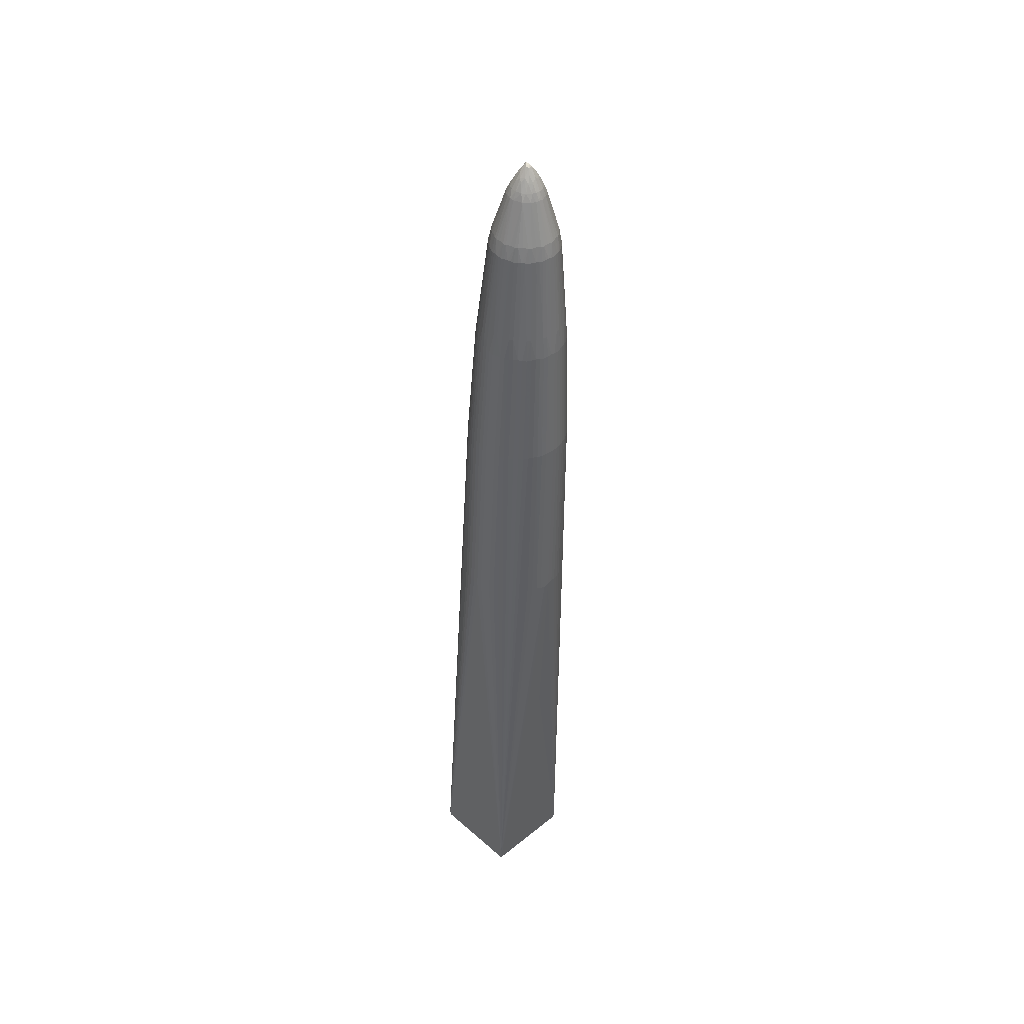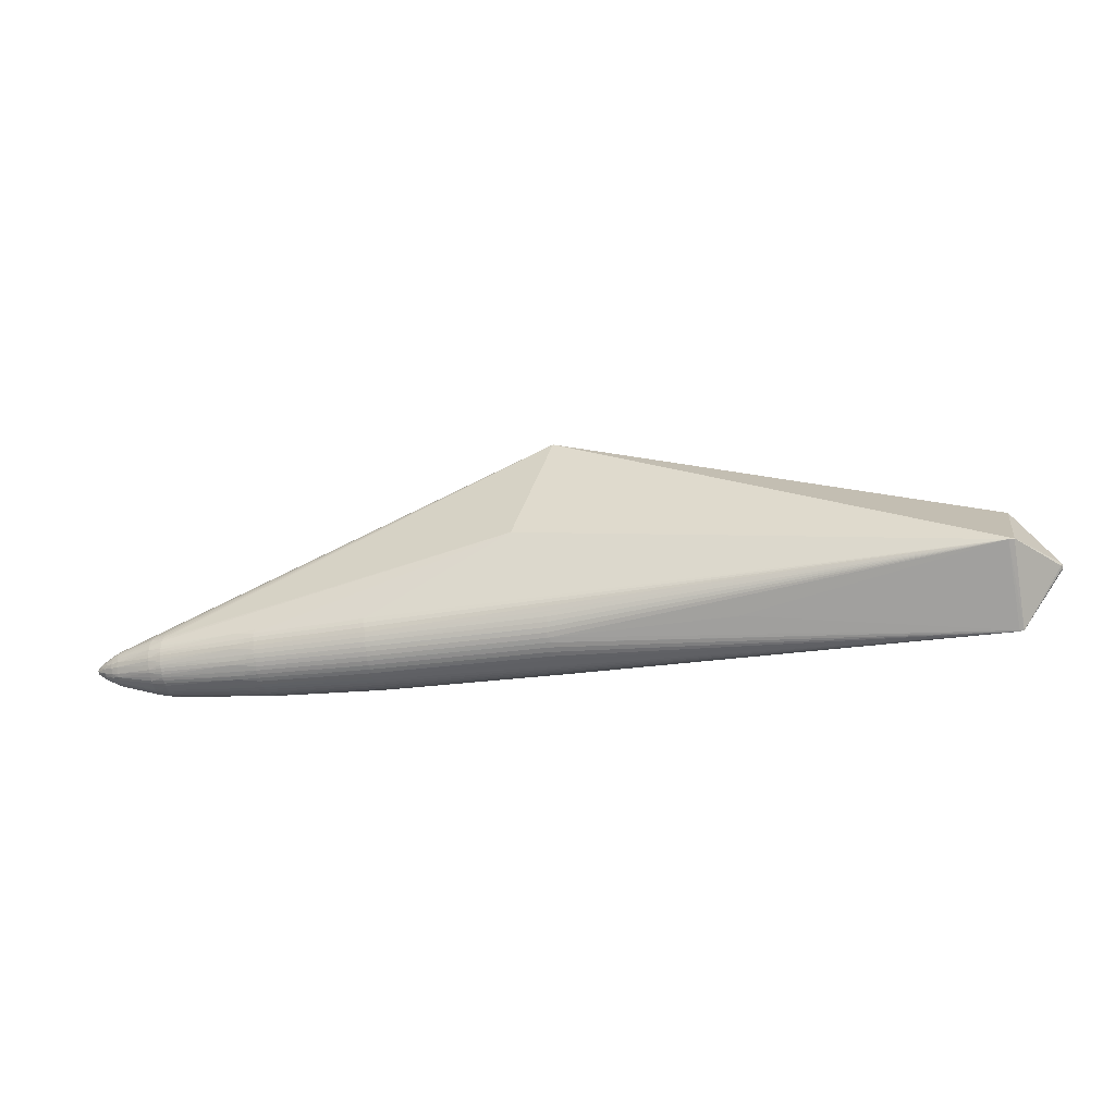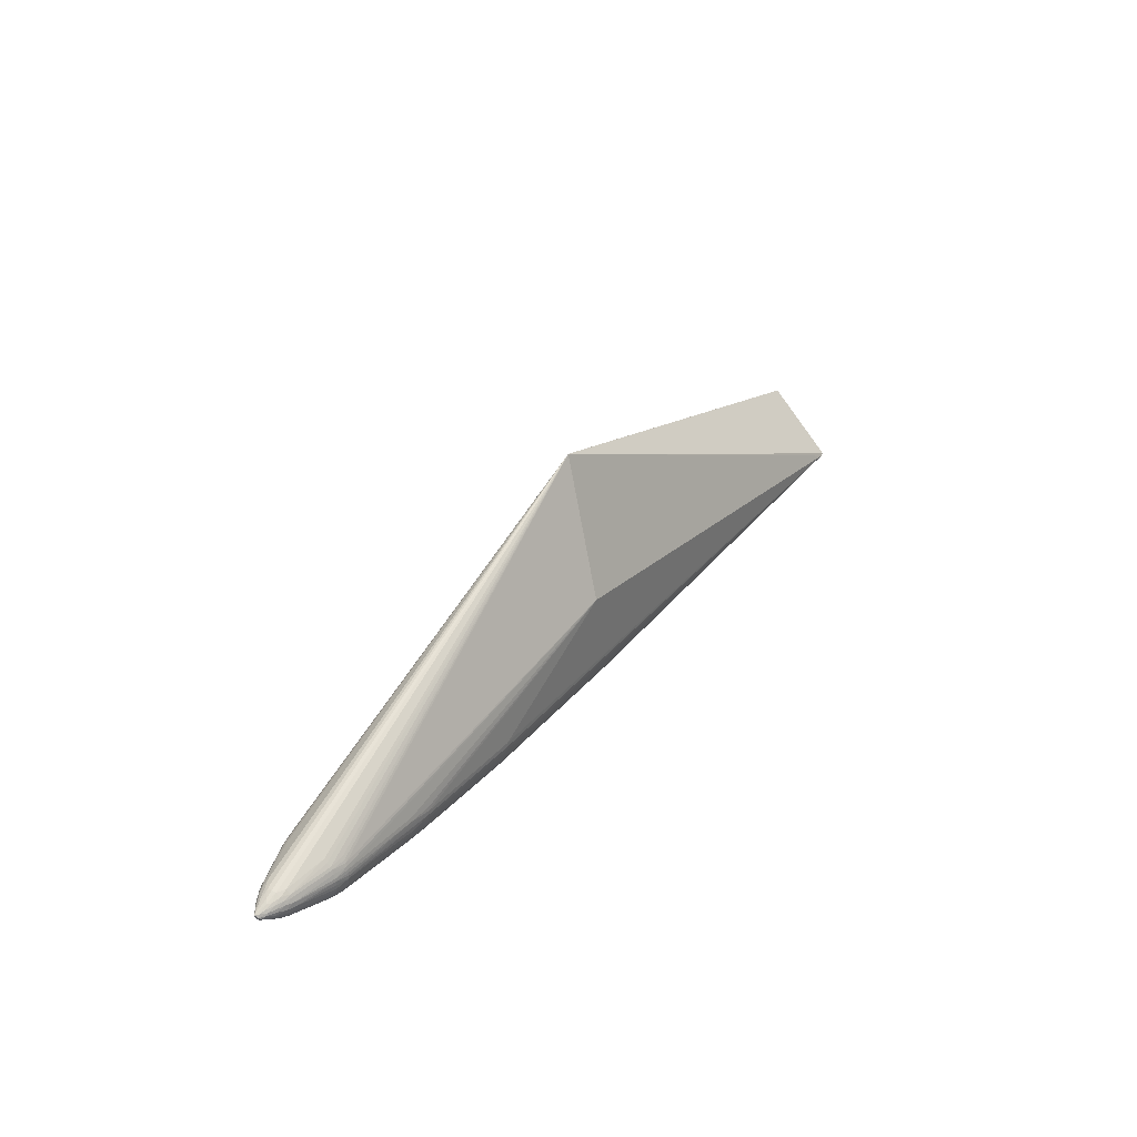
<metadata>
{"format":"obj","ext":"obj","renderer":"f3d","projection":"perspective","resolution":1024,"background":"white","views":[{"elev":-47.3,"azim":-91.6,"up":"+Y"},{"elev":-29.7,"azim":12.8,"up":"+Y"},{"elev":34.1,"azim":-57.5,"up":"+Y"}]}
</metadata>
<code>
v -0.5074 -0.01284 0.006142
v -0.5053 -0.01027 0.006933
v -0.502 -0.00422 0.003161
v -0.5049 -0.009411 -0.007223
v -0.5032 -0.02219 -0.002589
v -0.5053 -0.02095 0.001664
v -0.4526 -0.01995 0.0277
v 0.4423 -0.00795 -0.06538
v 0.4426 -0.07355 -0.001158
v 0.442 0.05627 0.0002067
v 0.4423 -0.009355 0.06446
v -0.04941 0.06905 -0.05095
v -0.491 -0.01868 0.01454
v -0.4912 -0.008828 0.01473
v -0.4913 -0.004991 0.01298
v -0.4912 -0.001547 0.009932
v -0.4911 0.001381 0.004992
v -0.4912 0.000538 -0.007333
v -0.491 -0.002041 -0.01116
v -0.4913 -0.004422 -0.01312
v -0.4912 -0.00948 -0.01539
v -0.4911 -0.01347 -0.01597
v -0.4911 -0.0205 -0.01422
v -0.4911 -0.0253 -0.01045
v -0.491 -0.02823 -0.005513
v -0.4912 -0.02666 0.008172
v -0.4911 -0.02362 0.01162
v -0.5109 -0.01518 0.003406
v -0.5127 -0.01308 0.001626
v -0.5134 -0.01071 -0.001792
v -0.512 -0.01533 -0.002115
v -0.5109 -0.01738 0.00052
v -0.4283 -0.01994 0.03401
v -0.4283 -0.01317 0.03468
v -0.4283 -0.006411 0.03402
v -0.4284 9.431e-05 0.03205
v -0.4284 0.00609 0.02885
v -0.4284 0.006143 -0.0288
v -0.4283 0.000152 -0.032
v -0.4283 -0.006349 -0.03398
v -0.4283 -0.01311 -0.03466
v -0.4282 -0.01988 -0.034
v -0.4282 -0.02638 -0.03203
v -0.4282 -0.03238 -0.02883
v -0.4282 -0.03763 -0.02452
v -0.4282 -0.04195 -0.01927
v -0.4281 -0.04516 -0.01328
v -0.4281 -0.04714 -0.006783
v -0.4281 -0.04781 -1.987e-05
v -0.4281 -0.04715 0.006743
v -0.4281 -0.04518 0.01325
v -0.4282 -0.04198 0.01924
v -0.4282 -0.03768 0.0245
v -0.4282 -0.03243 0.02882
v -0.4282 -0.02644 0.03203
v -0.3219 -0.03672 0.03751
v -0.322 -0.02893 0.04149
v -0.322 -0.0205 0.04388
v -0.322 -0.01178 0.04457
v -0.3221 -0.003081 0.04355
v -0.3221 -0.004727 -0.04404
v -0.322 -0.01345 -0.04474
v -0.322 -0.02215 -0.04372
v -0.3219 -0.03048 -0.04102
v -0.3219 -0.03812 -0.03675
v -0.3219 -0.04478 -0.03107
v -0.3219 -0.05021 -0.02419
v -0.3218 -0.05419 -0.0164
v -0.3218 -0.05657 -0.007972
v -0.3218 -0.05727 0.0007559
v -0.3218 -0.05625 0.009451
v -0.3218 -0.05355 0.01778
v -0.3219 -0.04928 0.02542
v -0.3219 -0.0436 0.03208
v -0.202 -0.02137 0.04967
v -0.2021 -0.01149 0.05053
v -0.2021 -0.01265 -0.05064
v -0.202 -0.02251 -0.04956
v -0.202 -0.03196 -0.04657
v -0.2019 -0.04065 -0.0418
v -0.2019 -0.04825 -0.03542
v -0.2019 -0.05445 -0.02768
v -0.2019 -0.05903 -0.01888
v -0.2018 -0.0618 -0.009359
v -0.2018 -0.06265 0.0005214
v -0.2018 -0.06157 0.01038
v -0.2019 -0.05858 0.01984
v -0.2019 -0.05381 0.02853
v -0.2019 -0.04743 0.03612
v -0.202 -0.03969 0.04232
v -0.202 -0.03089 0.0469
v -0.01369 -0.0416 -0.04462
v -0.01373 -0.03231 -0.04969
v -0.01363 -0.05635 -0.0296
v -0.01366 -0.04971 -0.03784
v -0.01361 -0.06126 -0.02023
v -0.01364 -0.05581 0.03037
v -0.01362 -0.06089 0.02108
v -0.01371 -0.04079 0.04512
v -0.01367 -0.04903 0.03848
v -0.01376 -0.03142 0.05003
v 0.1761 -0.04571 0.0362
v 0.4381 -0.0086 -0.06513
v 0.4384 -0.07331 -0.0005271
v -0.5006 -0.01633 0.01004
v -0.4989 -0.009274 0.01065
v -0.5053 -0.007435 0.004852
v -0.4987 -0.005465 -0.009011
v -0.4989 -0.01483 -0.01186
v -0.502 -0.02071 -0.006968
v -0.5027 -0.01948 0.006926
v -0.4423 -0.01065 0.03174
v -0.4423 -0.007614 0.03135
v -0.4424 0.001297 0.02835
v -0.4424 0.003953 0.02682
v -0.4424 0.01104 0.02064
v -0.4424 0.007429 -0.02424
v -0.4424 0.004998 -0.02611
v -0.4423 -0.003421 -0.03029
v -0.4423 -0.006382 -0.03109
v -0.4423 -0.01576 -0.03173
v -0.4423 -0.0188 -0.03133
v -0.4422 -0.02771 -0.02834
v -0.4422 -0.03037 -0.0268
v -0.4422 -0.03745 -0.02063
v -0.4422 -0.03932 -0.0182
v -0.4421 -0.0435 -0.009778
v -0.4421 -0.0443 -0.006817
v -0.4421 -0.04494 0.002562
v -0.4421 -0.04455 0.005602
v -0.4422 -0.04155 0.01451
v -0.4422 -0.04002 0.01717
v -0.4422 -0.03384 0.02425
v -0.4422 -0.03141 0.02612
v -0.4422 -0.02299 0.03031
v -0.3445 -0.02508 0.04089
v -0.3445 -0.02107 0.04188
v -0.3446 -0.00846 0.0425
v -0.3446 -0.004376 0.04188
v -0.3446 -0.0003539 -0.04106
v -0.3446 -0.004363 -0.04206
v -0.3445 -0.01698 -0.04268
v -0.3445 -0.02106 -0.04206
v -0.3444 -0.03295 -0.03781
v -0.3444 -0.03649 -0.03567
v -0.3444 -0.04584 -0.02719
v -0.3444 -0.04829 -0.02387
v -0.3443 -0.05369 -0.01245
v -0.3443 -0.05469 -0.008443
v -0.3443 -0.0553 0.00417
v -0.3443 -0.05469 0.008254
v -0.3444 -0.05043 0.02014
v -0.3444 -0.0483 0.02368
v -0.3444 -0.03982 0.03304
v 0.4857 -0.006491 0.0009084
v -0.4834 -0.01964 0.01744
v -0.4833 -0.01448 0.01856
v -0.4836 -0.009404 0.01822
v -0.4836 -0.001875 0.01477
v -0.4834 0.005427 0.0008344
v -0.4837 0.005092 -0.004245
v -0.4837 -0.009363 -0.01893
v -0.4836 -0.01647 -0.01893
v -0.4834 -0.02021 -0.01775
v -0.4835 -0.0249 -0.01528
v -0.4836 -0.03206 -0.004286
v -0.4835 -0.03187 0.003727
v -0.4835 -0.02841 0.01125
v -0.4423 -0.02003 0.0311
v -0.4143 -0.01589 0.03588
v -0.4142 -0.03645 -0.02734
v -0.4141 -0.04514 -0.01631
v -0.4141 -0.04895 -0.002797
v -0.4141 -0.04729 0.01114
v -0.4142 -0.04043 0.02339
v -0.4142 -0.0294 0.03208
v -0.3444 -0.0365 0.03549
v 0.4866 -0.008765 -0.001262
v -0.01772 0.2014 0.002014
v -0.01724 0.198 -3.942e-05
v -0.01608 0.2007 0.001555
v 0.4369 -0.007678 -0.06588
v 0.4371 -0.07407 -0.001456
v 0.4368 -0.009676 0.06495
v -0.04942 0.06691 0.05502
v -0.4912 -0.01434 0.01531
v -0.499 -0.01251 0.01126
v -0.4834 -0.004645 0.01644
v -0.499 -0.00634 0.008908
v -0.4835 0.002038 0.01052
v -0.4989 -0.003945 0.006512
v -0.4834 0.004599 0.005363
v -0.4913 0.00215 0.0006507
v -0.4991 -0.002027 0.0004174
v -0.4914 0.001867 -0.003742
v -0.4835 0.002471 -0.01039
v -0.499 -0.003187 -0.005551
v -0.4834 -0.001311 -0.01473
v -0.499 -0.008091 -0.01054
v -0.5024 -0.01205 -0.009785
v -0.4913 -0.01691 -0.01555
v -0.499 -0.01898 -0.01037
v -0.4833 -0.02786 -0.01234
v -0.499 -0.02359 -0.005877
v -0.4911 -0.029 -0.001172
v -0.499 -0.02498 0.0006877
v -0.4989 -0.02373 0.005026
v -0.4911 -0.02841 0.004335
v -0.4833 -0.03008 0.008485
v -0.4833 -0.02547 0.01421
v -0.5109 -0.01009 0.001677
v -0.5068 -0.01581 -0.006751
v -0.4432 -0.01529 0.03131
v -0.4287 -0.01655 0.03447
v -0.4279 -0.009788 0.03455
v -0.4432 -0.003155 0.02972
v -0.4288 -0.003107 0.03315
v -0.4279 0.003172 0.03063
v -0.4433 0.00745 0.02361
v -0.4433 0.01039 -0.02065
v -0.4432 0.0006886 -0.02811
v -0.4288 0.00319 -0.03052
v -0.4279 -0.003022 -0.03318
v -0.4432 -0.01113 -0.03129
v -0.4287 -0.009737 -0.03445
v -0.4278 -0.01649 -0.03452
v -0.4431 -0.02327 -0.0297
v -0.4287 -0.02318 -0.03313
v -0.4278 -0.02945 -0.03061
v -0.4431 -0.03387 -0.02359
v -0.4286 -0.0351 -0.02676
v -0.4277 -0.03993 -0.02204
v -0.443 -0.04133 -0.01389
v -0.4286 -0.04368 -0.01632
v -0.4277 -0.04633 -0.01011
v -0.443 -0.04451 -0.002072
v -0.4286 -0.0476 -0.003397
v -0.4277 -0.04768 0.003364
v -0.443 -0.04292 0.01006
v -0.4286 -0.04628 0.01005
v -0.4277 -0.04376 0.01632
v -0.4431 -0.03681 0.02067
v -0.4286 -0.03992 0.02197
v -0.4278 -0.03519 0.0268
v -0.4431 -0.02711 0.02813
v -0.4287 -0.02948 0.03054
v -0.4278 -0.02326 0.0332
v -0.3227 -0.0329 0.03968
v -0.3213 -0.0248 0.04289
v -0.3227 -0.01613 0.04442
v -0.3214 -0.007421 0.04428
v -0.3227 -0.009101 -0.04458
v -0.3213 -0.0178 -0.04445
v -0.3227 -0.0264 -0.04254
v -0.3212 -0.03439 -0.03909
v -0.3226 -0.0416 -0.03404
v -0.3212 -0.04765 -0.02779
v -0.3226 -0.05239 -0.02036
v -0.3211 -0.05559 -0.01227
v -0.3225 -0.05712 -0.0036
v -0.3211 -0.05698 0.005107
v -0.3225 -0.05508 0.0137
v -0.3211 -0.05162 0.02169
v -0.3226 -0.04657 0.0289
v -0.3212 -0.04031 0.03496
v -0.2027 -0.01642 0.05033
v -0.2027 -0.007717 -0.05044
v -0.2014 -0.01758 -0.05035
v -0.2026 -0.02733 -0.04827
v -0.2014 -0.0364 -0.04441
v -0.2025 -0.04462 -0.03876
v -0.2013 -0.05152 -0.03172
v -0.2025 -0.05695 -0.02336
v -0.2012 -0.06064 -0.01421
v -0.2024 -0.06245 -0.004413
v -0.2012 -0.06236 0.005452
v -0.2024 -0.06029 0.0152
v -0.2013 -0.05642 0.02428
v -0.2025 -0.05078 0.03249
v -0.2013 -0.04373 0.0394
v -0.2026 -0.03537 0.04482
v -0.2014 -0.02622 0.04851
v -0.01515 -0.03706 -0.04739
v -0.01232 -0.02736 -0.05151
v -0.01508 -0.05322 -0.0339
v -0.01223 -0.04583 -0.04141
v -0.01504 -0.06299 -0.01525
v -0.01218 -0.05903 -0.02501
v -0.01507 -0.05859 0.02582
v -0.01217 -0.06269 0.01613
v -0.01513 -0.0451 0.04198
v -0.01222 -0.05259 0.03461
v -0.01522 -0.02645 0.05175
v -0.0123 -0.03619 0.04781
v 0.4848 -0.01064 0.003616
v 0.4866 -0.01022 -0.003436
v 0.4849 -0.01284 0.0004956
f 185 184 179
f 36 185 179
f 179 184 11
f 11 10 179
f 11 155 10
f 184 9 11
f 8 10 296
f 8 9 183
f 296 9 8
f 104 9 184
f 183 9 104
f 182 12 180
f 155 11 295
f 295 11 9
f 179 10 181
f 10 8 181
f 181 180 179
f 181 8 182
f 182 180 181
f 184 100 102
f 102 104 184
f 100 104 102
f 183 95 103
f 103 8 183
f 182 8 103
f 267 12 182
f 155 295 178
f 296 10 178
f 10 155 178
f 297 9 296
f 297 295 9
f 296 178 297
f 297 178 295
f 220 196 179
f 179 190 116
f 116 219 179
f 290 277 183
f 183 98 290
f 290 98 277
f 196 220 198
f 30 195 197
f 179 196 161
f 161 195 179
f 96 288 183
f 285 95 183
f 183 288 94
f 94 285 183
f 272 285 82
f 285 94 82
f 218 36 179
f 179 37 218
f 74 53 264
f 277 98 87
f 277 87 262
f 156 210 134
f 157 156 7
f 157 112 158
f 58 75 266
f 266 75 184
f 282 293 184
f 184 75 282
f 183 104 292
f 292 97 183
f 292 104 100
f 89 280 74
f 74 264 89
f 184 293 101
f 291 100 184
f 184 99 291
f 291 89 100
f 280 89 291
f 90 280 291
f 291 99 90
f 194 195 30
f 192 190 179
f 192 17 190
f 160 192 179
f 18 197 195
f 18 161 196
f 195 161 18
f 30 197 108
f 129 50 130
f 287 96 183
f 83 96 287
f 83 258 273
f 258 67 273
f 273 67 82
f 273 96 83
f 288 96 273
f 273 94 288
f 273 82 94
f 50 129 238
f 237 149 260
f 260 85 70
f 48 149 237
f 47 127 234
f 183 277 86
f 182 93 284
f 73 264 153
f 175 264 53
f 130 50 240
f 151 240 50
f 262 240 151
f 131 240 51
f 131 52 132
f 26 207 208
f 53 244 133
f 134 210 133
f 245 156 134
f 35 112 215
f 36 218 114
f 114 218 37
f 159 116 190
f 219 116 159
f 279 292 100
f 100 89 279
f 88 97 279
f 97 292 279
f 279 89 264
f 279 73 88
f 279 264 73
f 294 99 184
f 184 101 294
f 30 108 4
f 4 108 199
f 17 194 3
f 3 191 17
f 3 194 30
f 30 211 3
f 190 17 16
f 17 191 16
f 16 159 190
f 193 194 17
f 17 192 193
f 192 160 193
f 195 194 193
f 179 195 193
f 193 160 179
f 197 18 19
f 19 108 197
f 19 18 196
f 196 198 19
f 231 256 171
f 65 80 271
f 271 256 65
f 80 92 271
f 269 284 93
f 182 284 269
f 257 146 66
f 66 272 257
f 272 82 257
f 82 67 257
f 146 257 147
f 147 257 67
f 258 234 147
f 147 67 258
f 166 127 128
f 128 48 237
f 127 48 128
f 126 203 125
f 45 125 231
f 45 232 125
f 231 171 45
f 146 232 45
f 45 171 256
f 66 146 45
f 45 256 66
f 49 129 237
f 49 238 129
f 49 260 70
f 172 234 258
f 258 47 172
f 172 47 234
f 68 47 258
f 68 258 83
f 149 48 148
f 47 68 148
f 70 85 276
f 276 85 183
f 183 86 276
f 117 220 179
f 117 198 220
f 179 180 222
f 222 38 179
f 12 267 252
f 283 92 80
f 283 93 182
f 182 92 283
f 182 103 286
f 286 92 182
f 286 103 95
f 95 271 286
f 286 271 92
f 248 177 56
f 281 56 90
f 248 56 281
f 281 294 101
f 90 99 281
f 99 294 281
f 289 97 88
f 88 278 289
f 289 98 183
f 183 97 289
f 289 87 98
f 289 278 87
f 72 262 87
f 87 278 72
f 51 262 72
f 174 262 51
f 51 240 174
f 174 240 262
f 262 151 71
f 277 262 71
f 71 86 277
f 150 49 70
f 238 49 150
f 50 238 150
f 150 151 50
f 186 187 105
f 157 158 186
f 210 156 13
f 13 186 105
f 13 156 157
f 157 186 13
f 132 52 243
f 53 133 243
f 243 175 53
f 243 52 153
f 243 153 264
f 264 175 243
f 241 131 51
f 52 131 241
f 130 240 239
f 240 131 239
f 207 26 111
f 105 28 111
f 111 13 105
f 208 207 206
f 206 205 208
f 5 205 206
f 185 251 59
f 185 35 139
f 36 114 217
f 185 36 217
f 217 35 185
f 216 114 158
f 216 217 114
f 106 187 14
f 14 186 158
f 187 186 14
f 219 159 115
f 115 159 114
f 179 219 115
f 115 114 37
f 115 37 179
f 191 3 107
f 107 3 211
f 159 16 15
f 106 14 15
f 20 19 198
f 20 21 199
f 199 108 20
f 108 19 20
f 66 256 81
f 256 271 81
f 81 272 66
f 81 271 95
f 95 285 81
f 81 285 272
f 78 268 182
f 182 269 78
f 46 232 146
f 146 147 46
f 46 147 234
f 234 126 46
f 125 232 46
f 46 126 125
f 236 129 166
f 166 128 236
f 237 129 236
f 236 128 237
f 25 203 166
f 166 205 25
f 25 205 5
f 234 127 233
f 233 126 234
f 233 127 166
f 166 203 233
f 203 126 233
f 237 260 173
f 173 49 237
f 260 49 173
f 85 260 275
f 183 85 275
f 275 84 183
f 183 84 274
f 274 287 183
f 83 287 274
f 274 68 83
f 149 148 259
f 259 148 68
f 259 274 84
f 68 274 259
f 235 148 48
f 47 148 235
f 235 48 127
f 127 47 235
f 179 38 118
f 118 117 179
f 38 222 118
f 198 117 118
f 39 180 12
f 39 222 180
f 12 223 39
f 223 119 39
f 39 119 222
f 125 203 165
f 77 252 267
f 77 267 182
f 182 268 77
f 268 78 253
f 79 269 93
f 93 283 79
f 154 53 74
f 154 244 53
f 246 177 248
f 246 245 134
f 265 280 90
f 90 56 265
f 74 280 265
f 265 154 74
f 265 56 177
f 177 154 265
f 248 281 91
f 91 281 101
f 293 282 91
f 91 101 293
f 157 7 169
f 57 91 282
f 248 91 57
f 73 153 263
f 263 72 278
f 88 73 263
f 263 278 88
f 261 71 151
f 151 150 261
f 261 150 70
f 70 276 261
f 261 276 86
f 86 71 261
f 105 187 1
f 1 28 105
f 132 243 242
f 242 243 133
f 167 239 131
f 130 239 167
f 167 129 130
f 208 205 167
f 167 205 166
f 166 129 167
f 168 131 132
f 132 242 168
f 168 133 210
f 168 242 133
f 210 13 27
f 13 111 27
f 27 111 26
f 27 168 210
f 26 168 27
f 207 111 32
f 32 111 28
f 5 206 32
f 185 59 76
f 184 185 76
f 76 266 184
f 58 266 250
f 250 137 58
f 266 76 250
f 250 76 59
f 214 137 250
f 215 112 34
f 112 214 34
f 34 250 59
f 60 251 185
f 185 139 60
f 60 139 251
f 138 59 251
f 251 139 138
f 215 34 138
f 138 34 59
f 138 35 215
f 138 139 35
f 217 216 113
f 112 35 113
f 35 217 113
f 113 158 112
f 113 216 158
f 189 16 191
f 189 15 16
f 191 107 189
f 106 15 189
f 188 14 158
f 188 15 14
f 159 15 188
f 158 114 188
f 114 159 188
f 199 21 200
f 200 4 199
f 30 4 200
f 200 212 30
f 69 259 84
f 69 275 260
f 84 275 69
f 69 260 149
f 149 259 69
f 198 118 221
f 222 119 221
f 221 118 222
f 124 165 123
f 140 223 12
f 12 141 140
f 223 140 40
f 40 140 141
f 40 119 223
f 120 119 40
f 12 252 61
f 61 141 12
f 252 141 61
f 143 42 142
f 142 253 143
f 63 78 269
f 63 253 78
f 143 253 63
f 122 121 42
f 144 43 64
f 64 43 254
f 143 63 254
f 254 63 269
f 269 79 254
f 254 79 64
f 270 283 80
f 270 79 283
f 64 79 270
f 177 246 54
f 244 154 54
f 54 154 177
f 54 246 134
f 134 133 54
f 54 133 244
f 213 214 112
f 213 169 214
f 213 112 157
f 157 169 213
f 245 246 135
f 135 169 7
f 135 7 156
f 156 245 135
f 136 57 249
f 58 137 249
f 249 137 136
f 249 57 282
f 249 75 58
f 249 282 75
f 55 57 136
f 55 136 247
f 248 57 55
f 247 135 55
f 55 135 246
f 247 136 33
f 136 137 33
f 33 137 214
f 214 169 33
f 33 135 247
f 169 135 33
f 152 263 153
f 72 263 152
f 153 52 152
f 52 241 152
f 51 72 152
f 152 241 51
f 28 1 29
f 29 211 30
f 29 32 28
f 2 107 211
f 211 29 2
f 2 29 1
f 106 189 2
f 2 189 107
f 2 187 106
f 2 1 187
f 209 167 131
f 131 168 209
f 209 168 26
f 209 26 208
f 208 167 209
f 6 206 207
f 207 32 6
f 6 32 206
f 214 250 170
f 170 34 214
f 250 34 170
f 202 110 212
f 204 25 5
f 5 110 204
f 212 110 31
f 30 212 31
f 5 32 31
f 31 110 5
f 31 29 30
f 32 29 31
f 24 165 203
f 24 204 110
f 110 202 24
f 203 25 24
f 25 204 24
f 125 165 230
f 165 124 230
f 231 125 230
f 230 124 231
f 123 43 229
f 43 144 229
f 62 142 252
f 253 142 62
f 252 77 62
f 62 77 268
f 268 253 62
f 228 122 42
f 228 43 123
f 228 42 143
f 143 254 228
f 228 254 43
f 123 165 164
f 145 256 231
f 65 256 145
f 255 144 64
f 64 270 255
f 65 145 255
f 255 145 144
f 255 80 65
f 255 270 80
f 176 246 248
f 248 55 176
f 176 55 246
f 44 124 123
f 123 229 44
f 231 124 44
f 44 145 231
f 44 229 144
f 144 145 44
f 252 142 41
f 123 164 227
f 227 228 123
f 122 228 227
f 23 164 165
f 165 24 23
f 23 24 202
f 162 224 121
f 120 224 162
f 162 119 120
f 162 20 198
f 21 20 162
f 198 221 162
f 162 221 119
f 121 122 163
f 163 162 121
f 122 227 163
f 163 227 164
f 225 40 141
f 225 141 252
f 252 41 225
f 120 40 225
f 225 224 120
f 121 224 225
f 225 41 121
f 226 142 42
f 226 41 142
f 42 121 226
f 121 41 226
f 164 23 201
f 201 163 164
f 201 23 202
f 109 202 212
f 109 201 202
f 212 200 109
f 201 109 22
f 21 162 22
f 22 200 21
f 22 109 200
f 162 163 22
f 163 201 22

</code>
